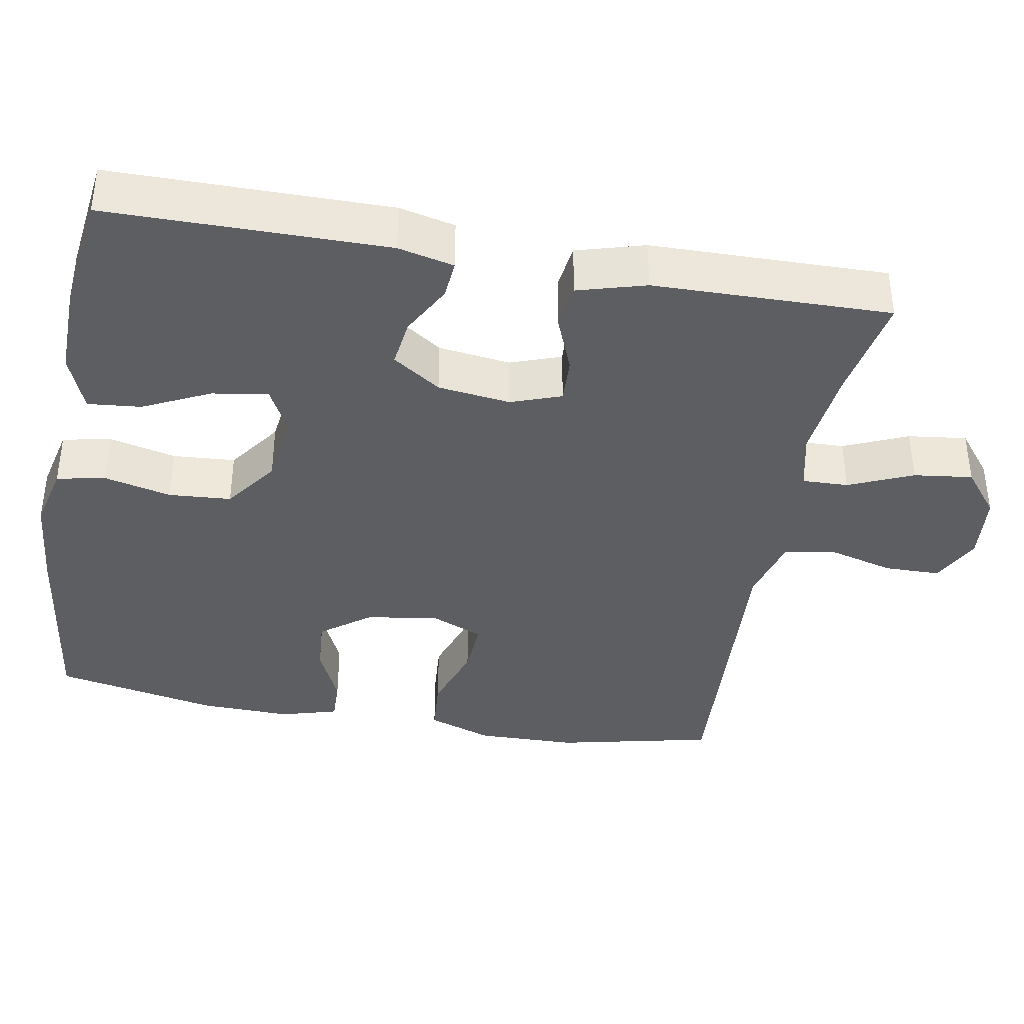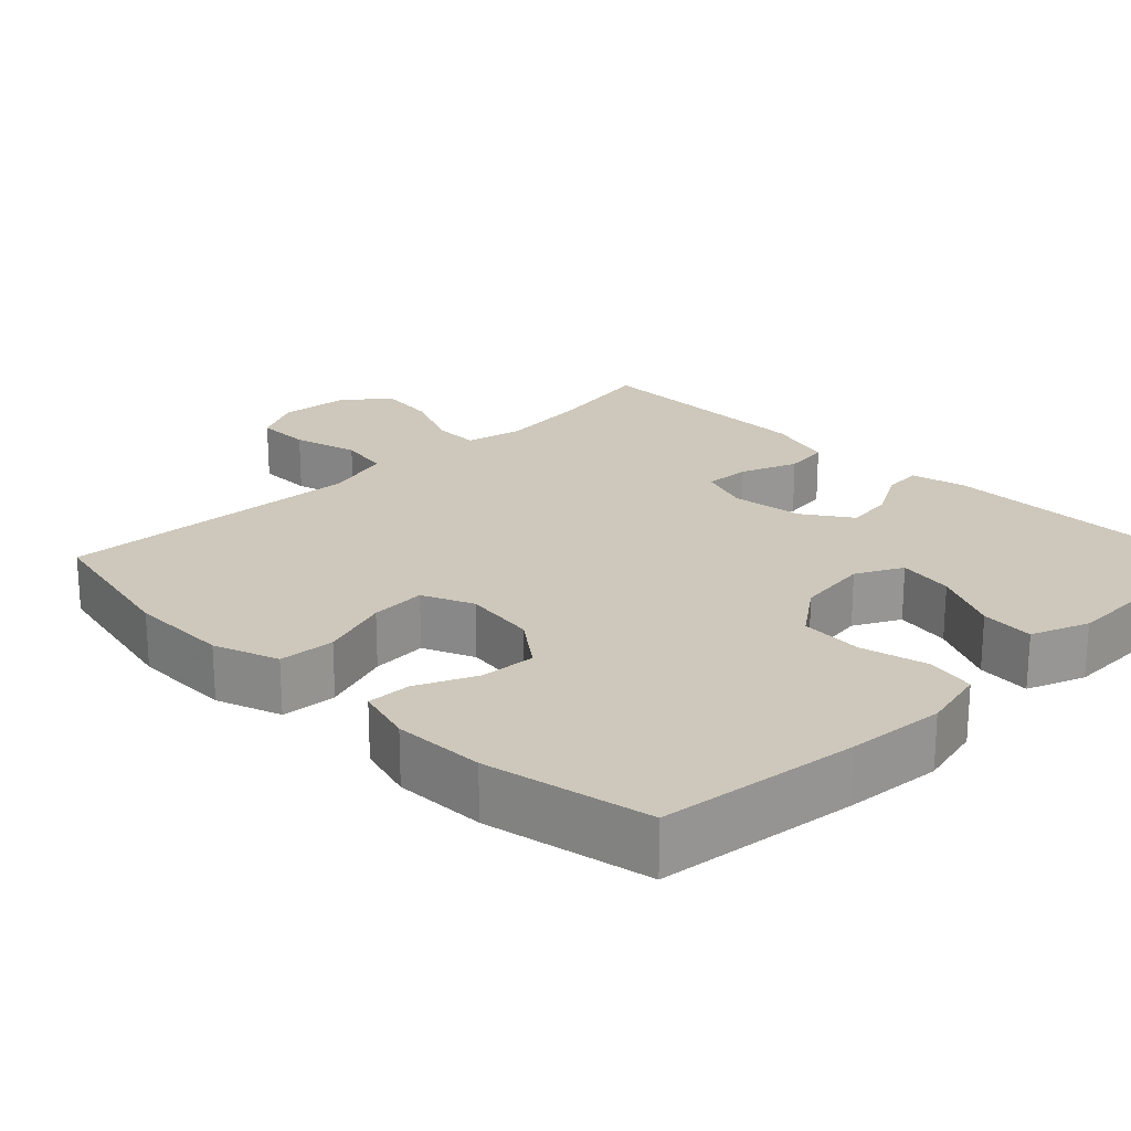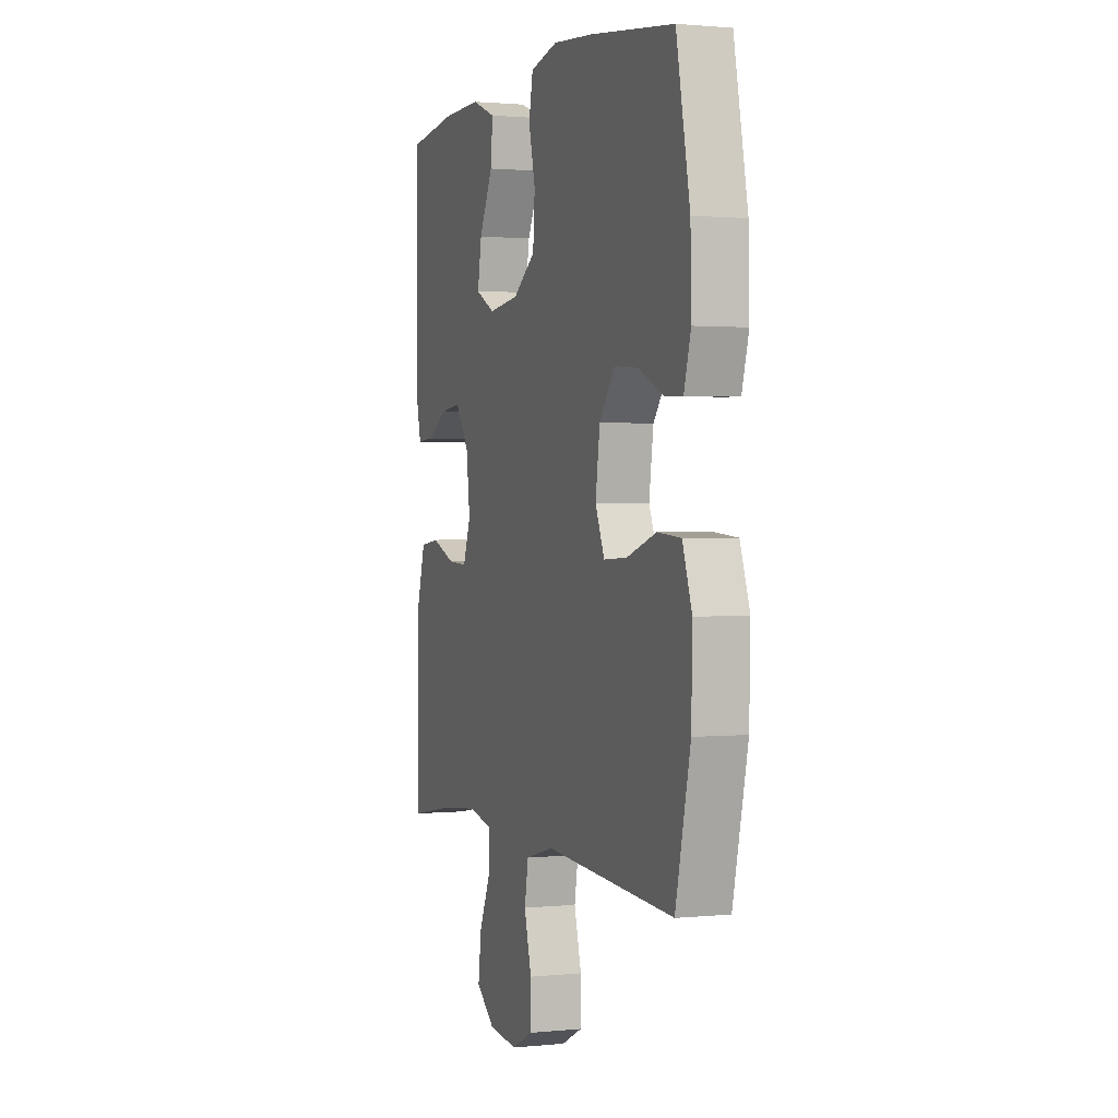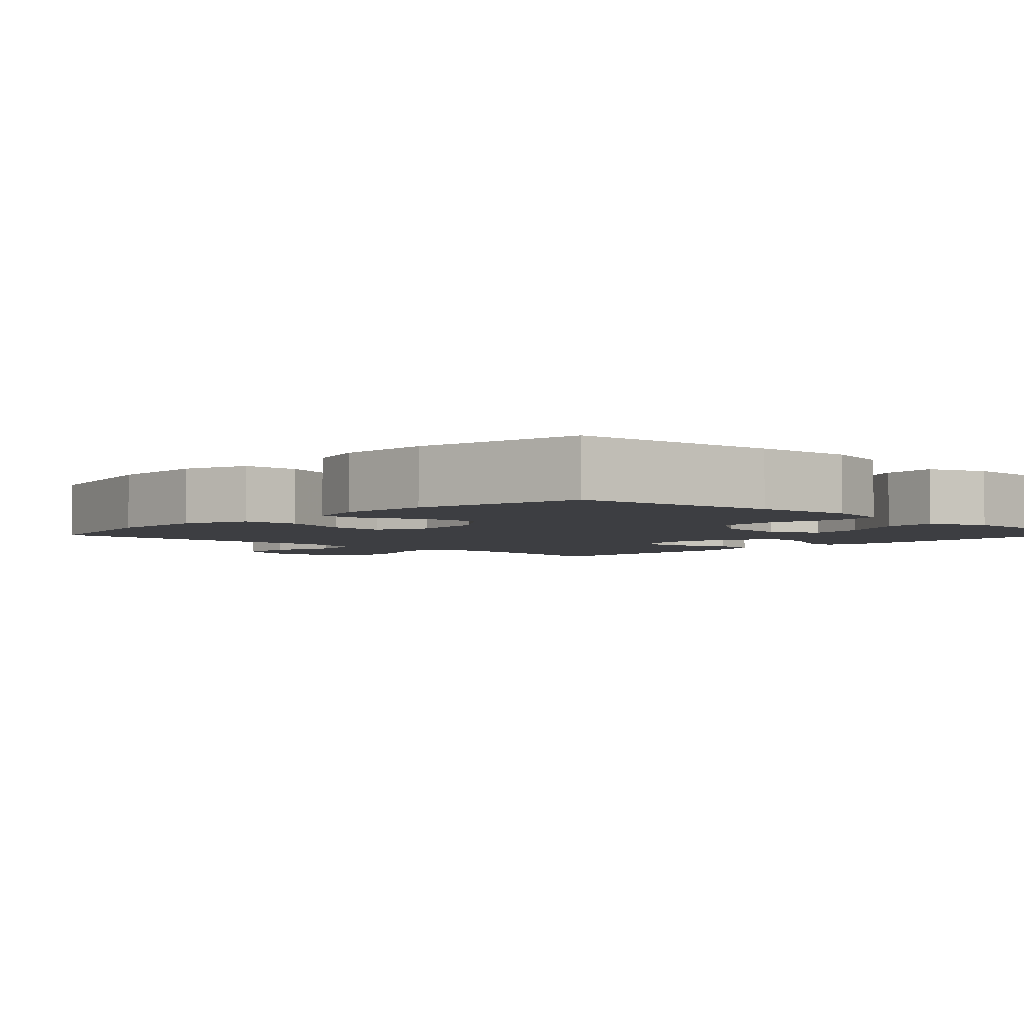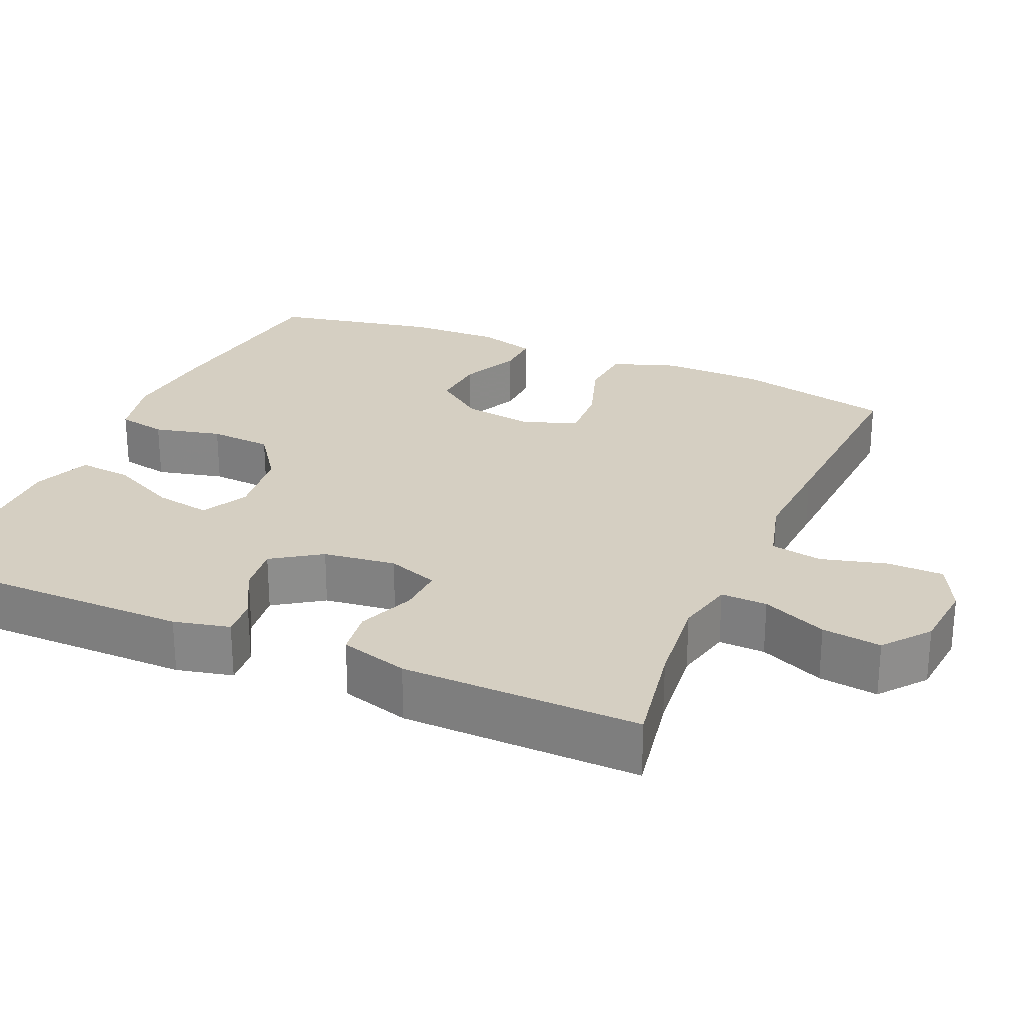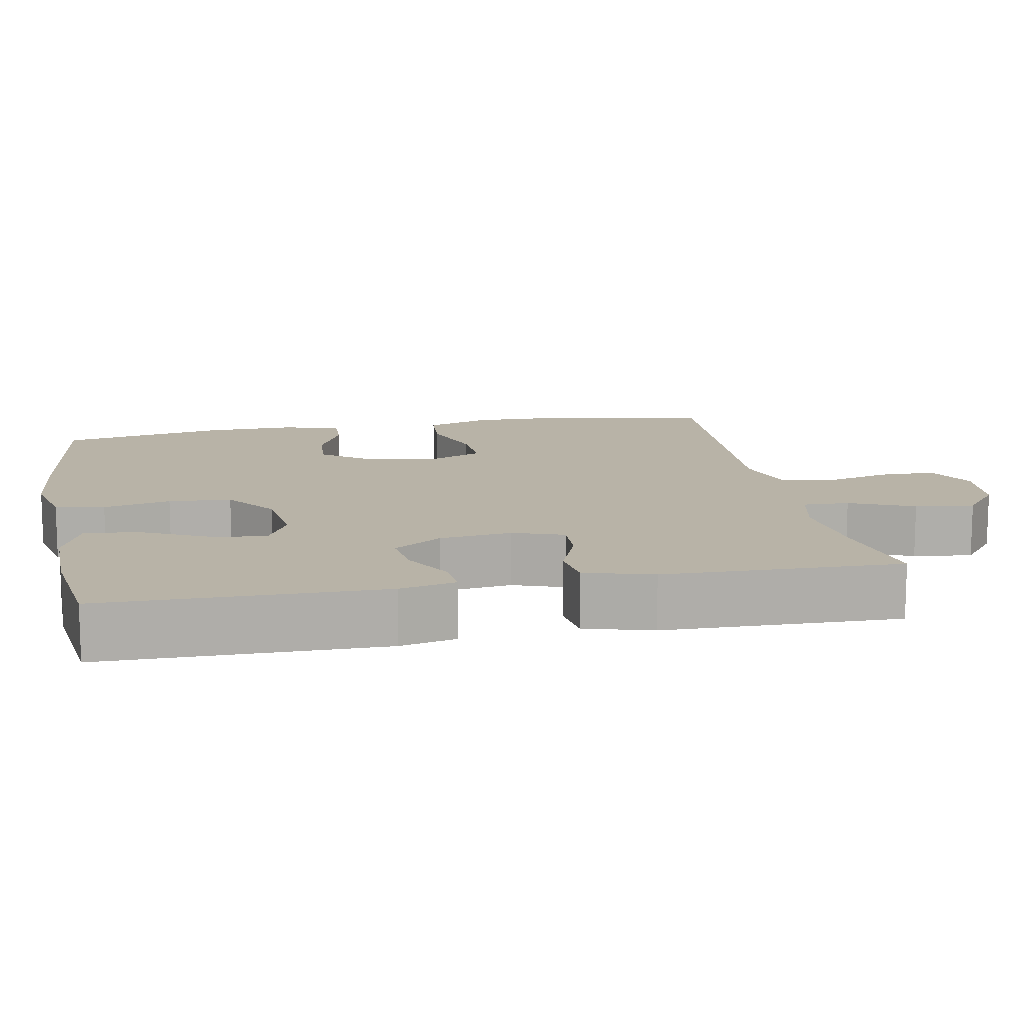
<metadata>
{"format":"obj","ext":"obj","renderer":"f3d","projection":"perspective","resolution":1024,"background":"white","views":[{"elev":-38.5,"azim":79.7,"up":"+Y"},{"elev":21.8,"azim":-45.1,"up":"+Y"},{"elev":1.3,"azim":-110.0,"up":"+Z"},{"elev":-3.6,"azim":-43.7,"up":"+Y"},{"elev":25.9,"azim":113.4,"up":"+Y"},{"elev":12.8,"azim":79.1,"up":"+Y"}]}
</metadata>
<code>
v -0.5 0.07 0.5
v -0.235 0.07 0.535
v -0.107 0.07 0.547
v -0.02 0.07 0.527
v -0.007 0.07 0.462
v -0.028 0.07 0.373
v -0.022 0.07 0.29
v 0.049 0.07 0.239
v 0.146 0.07 0.227
v 0.207 0.07 0.259
v 0.194 0.07 0.333
v 0.151 0.07 0.421
v 0.144 0.07 0.492
v 0.22 0.07 0.522
v 0.343 0.07 0.52
v 0.5 0.07 0.5
v 0.502 0.07 0.131
v 0.485 0.07 0.057
v 0.434 0.07 0.061
v 0.366 0.07 0.098
v 0.302 0.07 0.106
v 0.259 0.07 0.042
v 0.247 0.07 -0.054
v 0.271 0.07 -0.121
v 0.332 0.07 -0.118
v 0.407 0.07 -0.088
v 0.468 0.07 -0.096
v 0.494 0.07 -0.186
v 0.5 0.07 -0.5
v 0.358 0.07 -0.475
v 0.235 0.07 -0.462
v 0.158 0.07 -0.48
v 0.16 0.07 -0.541
v 0.197 0.07 -0.626
v 0.207 0.07 -0.704
v 0.147 0.07 -0.752
v 0.055 0.07 -0.761
v -0.011 0.07 -0.728
v -0.012 0.07 -0.654
v 0.011 0.07 -0.567
v -0.001 0.07 -0.499
v -0.09 0.07 -0.475
v -0.22 0.07 -0.483
v -0.5 0.07 -0.5
v -0.547 0.07 -0.292
v -0.55 0.07 -0.159
v -0.52 0.07 -0.073
v -0.446 0.07 -0.067
v -0.353 0.07 -0.098
v -0.279 0.07 -0.102
v -0.25 0.07 -0.034
v -0.264 0.07 0.063
v -0.314 0.07 0.129
v -0.388 0.07 0.123
v -0.466 0.07 0.087
v -0.524 0.07 0.085
v -0.546 0.07 0.161
v -0.543 0.07 0.282
v -0.5 0 0.5
v -0.235 0 0.535
v -0.107 0 0.547
v -0.02 0 0.527
v -0.007 0 0.462
v -0.028 0 0.373
v -0.022 0 0.29
v 0.049 0 0.239
v 0.146 0 0.227
v 0.207 0 0.259
v 0.194 0 0.333
v 0.151 0 0.421
v 0.144 0 0.492
v 0.22 0 0.522
v 0.343 0 0.52
v 0.5 0 0.5
v 0.502 0 0.131
v 0.485 0 0.057
v 0.434 0 0.061
v 0.366 0 0.098
v 0.302 0 0.106
v 0.259 0 0.042
v 0.247 0 -0.054
v 0.271 0 -0.121
v 0.332 0 -0.118
v 0.407 0 -0.088
v 0.468 0 -0.096
v 0.494 0 -0.186
v 0.5 0 -0.5
v 0.358 0 -0.475
v 0.235 0 -0.462
v 0.158 0 -0.48
v 0.16 0 -0.541
v 0.197 0 -0.626
v 0.207 0 -0.704
v 0.147 0 -0.752
v 0.055 0 -0.761
v -0.011 0 -0.728
v -0.012 0 -0.654
v 0.011 0 -0.567
v -0.001 0 -0.499
v -0.09 0 -0.475
v -0.22 0 -0.483
v -0.5 0 -0.5
v -0.547 0 -0.292
v -0.55 0 -0.159
v -0.52 0 -0.073
v -0.446 0 -0.067
v -0.353 0 -0.098
v -0.279 0 -0.102
v -0.25 0 -0.034
v -0.264 0 0.063
v -0.314 0 0.129
v -0.388 0 0.123
v -0.466 0 0.087
v -0.524 0 0.085
v -0.546 0 0.161
v -0.543 0 0.282
f 54 55 56 57
f 53 54 57 58
f 46 47 48 49
f 46 49 50
f 45 46 50
f 42 43 44 45
f 41 42 45 50
f 37 38 39 40
f 37 40 41
f 36 37 41
f 33 34 35 36
f 32 33 36 41
f 31 32 41 50
f 27 28 29 30
f 25 26 27 30
f 24 25 30 31
f 23 24 31 50
f 17 18 19 20
f 17 20 21
f 16 17 21
f 15 16 21 22
f 11 12 13 14
f 10 11 14 15
f 3 4 5 6
f 3 6 7
f 2 3 7
f 53 58 1 2
f 52 53 2 7
f 51 52 7 8
f 22 23 50 51
f 22 51 8 9
f 10 15 22
f 9 10 22
f 115 114 113 112
f 116 115 112 111
f 107 106 105 104
f 108 107 104
f 108 104 103
f 103 102 101 100
f 108 103 100 99
f 98 97 96 95
f 99 98 95
f 99 95 94
f 94 93 92 91
f 99 94 91 90
f 108 99 90 89
f 88 87 86 85
f 88 85 84 83
f 89 88 83 82
f 108 89 82 81
f 78 77 76 75
f 79 78 75
f 79 75 74
f 80 79 74 73
f 72 71 70 69
f 73 72 69 68
f 64 63 62 61
f 65 64 61
f 65 61 60
f 60 59 116 111
f 65 60 111 110
f 66 65 110 109
f 109 108 81 80
f 67 66 109 80
f 80 73 68
f 80 68 67
f 1 59 60 2
f 2 60 61 3
f 3 61 62 4
f 4 62 63 5
f 5 63 64 6
f 6 64 65 7
f 7 65 66 8
f 8 66 67 9
f 9 67 68 10
f 10 68 69 11
f 11 69 70 12
f 12 70 71 13
f 13 71 72 14
f 14 72 73 15
f 15 73 74 16
f 16 74 75 17
f 17 75 76 18
f 18 76 77 19
f 19 77 78 20
f 20 78 79 21
f 21 79 80 22
f 22 80 81 23
f 23 81 82 24
f 24 82 83 25
f 25 83 84 26
f 26 84 85 27
f 27 85 86 28
f 28 86 87 29
f 29 87 88 30
f 30 88 89 31
f 31 89 90 32
f 32 90 91 33
f 33 91 92 34
f 34 92 93 35
f 35 93 94 36
f 36 94 95 37
f 37 95 96 38
f 38 96 97 39
f 39 97 98 40
f 40 98 99 41
f 41 99 100 42
f 42 100 101 43
f 43 101 102 44
f 44 102 103 45
f 45 103 104 46
f 46 104 105 47
f 47 105 106 48
f 48 106 107 49
f 49 107 108 50
f 50 108 109 51
f 51 109 110 52
f 52 110 111 53
f 53 111 112 54
f 54 112 113 55
f 55 113 114 56
f 56 114 115 57
f 57 115 116 58
f 58 116 59 1

</code>
